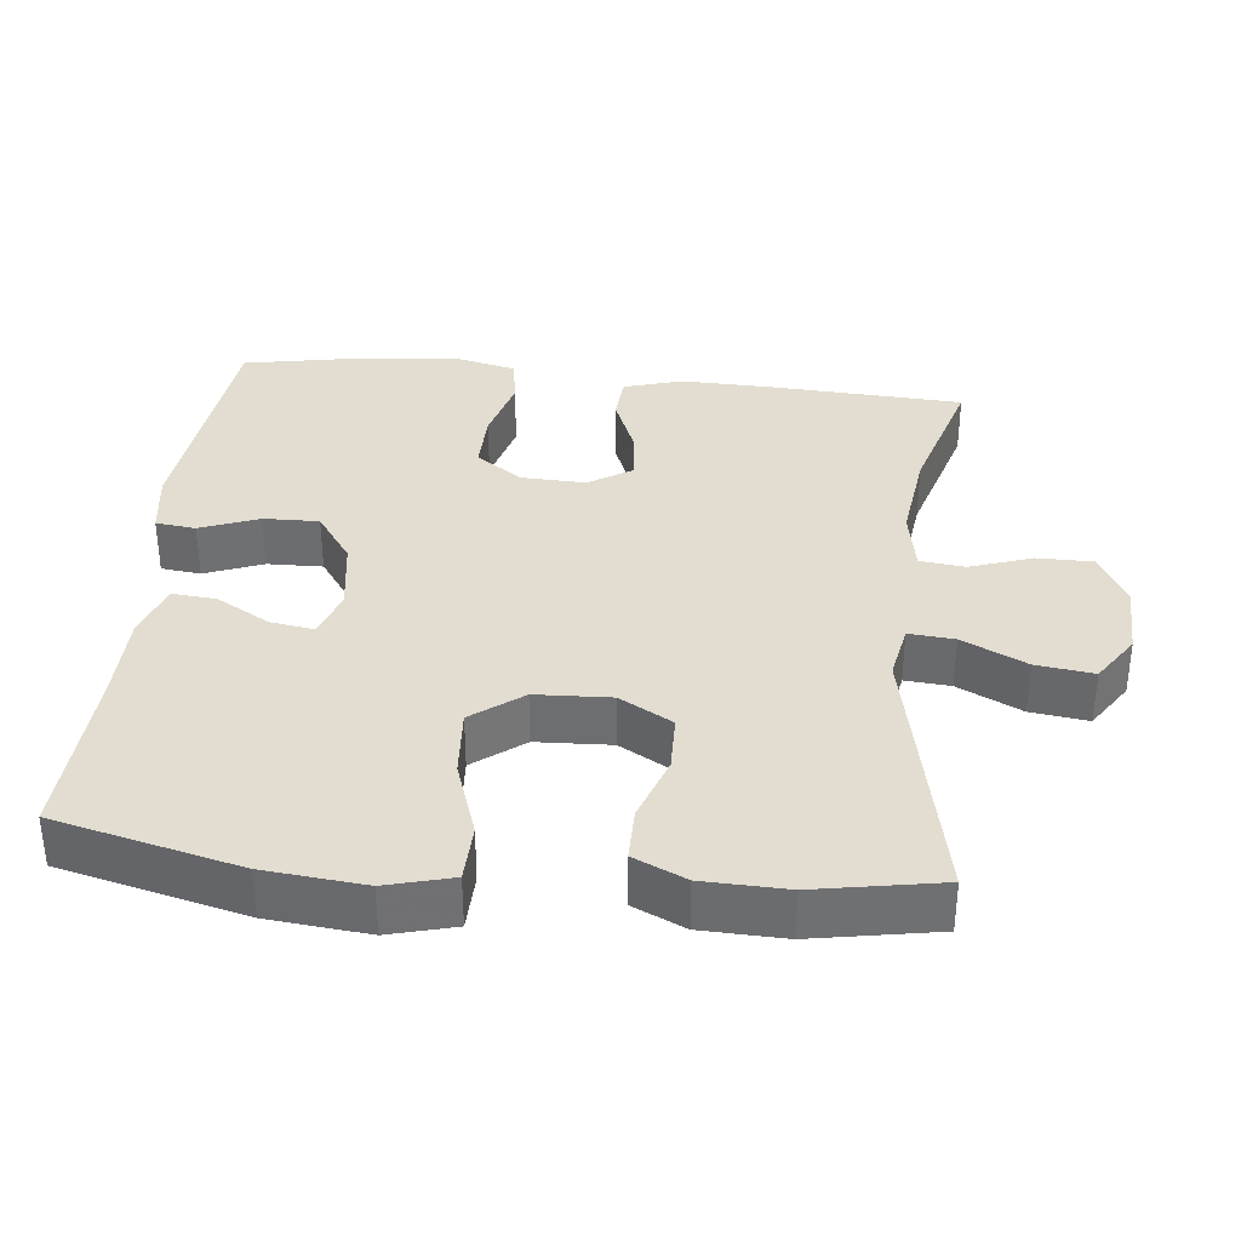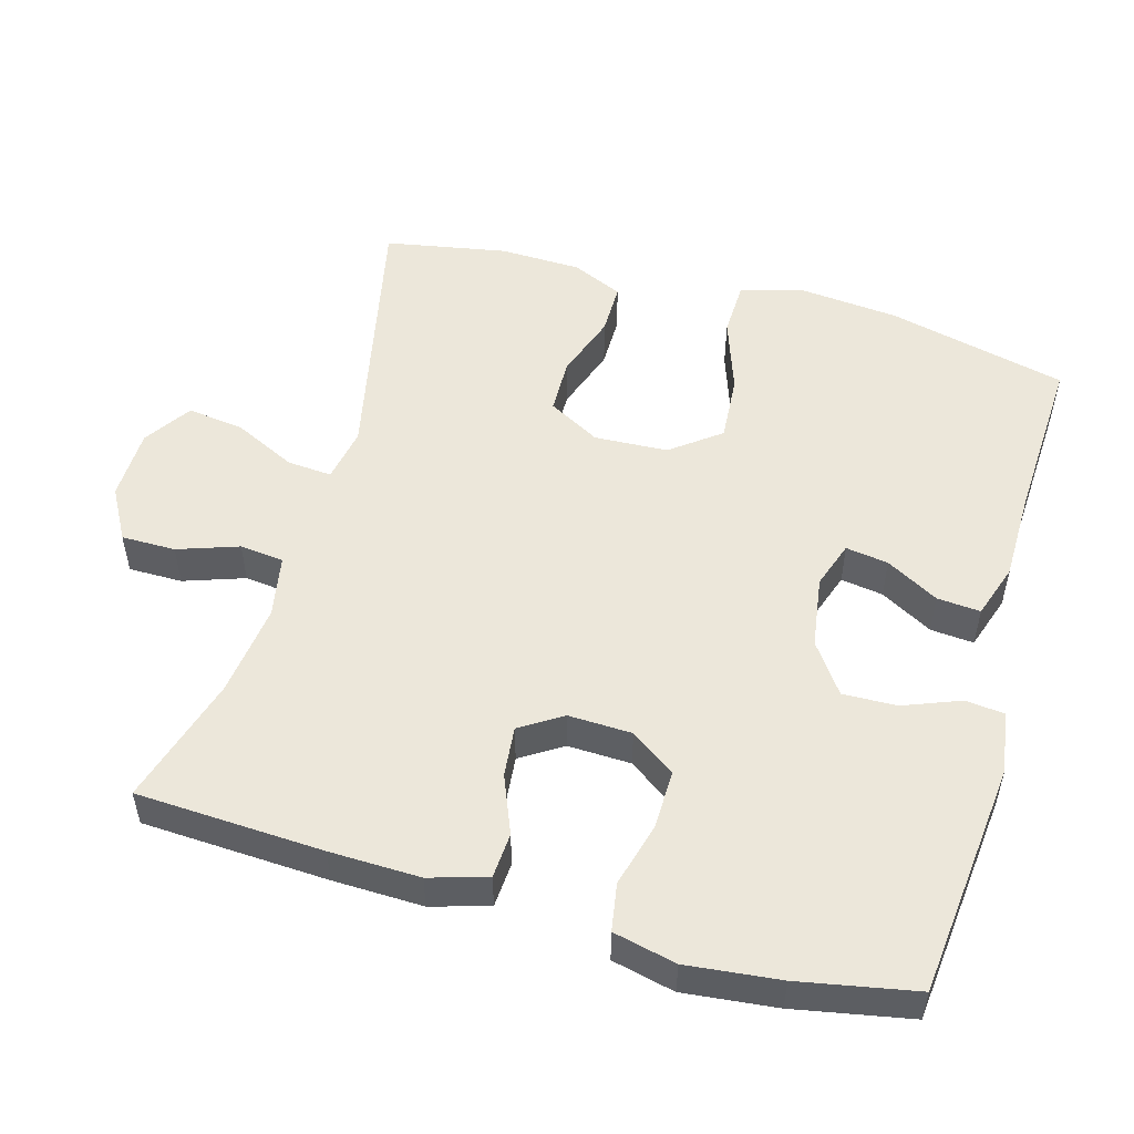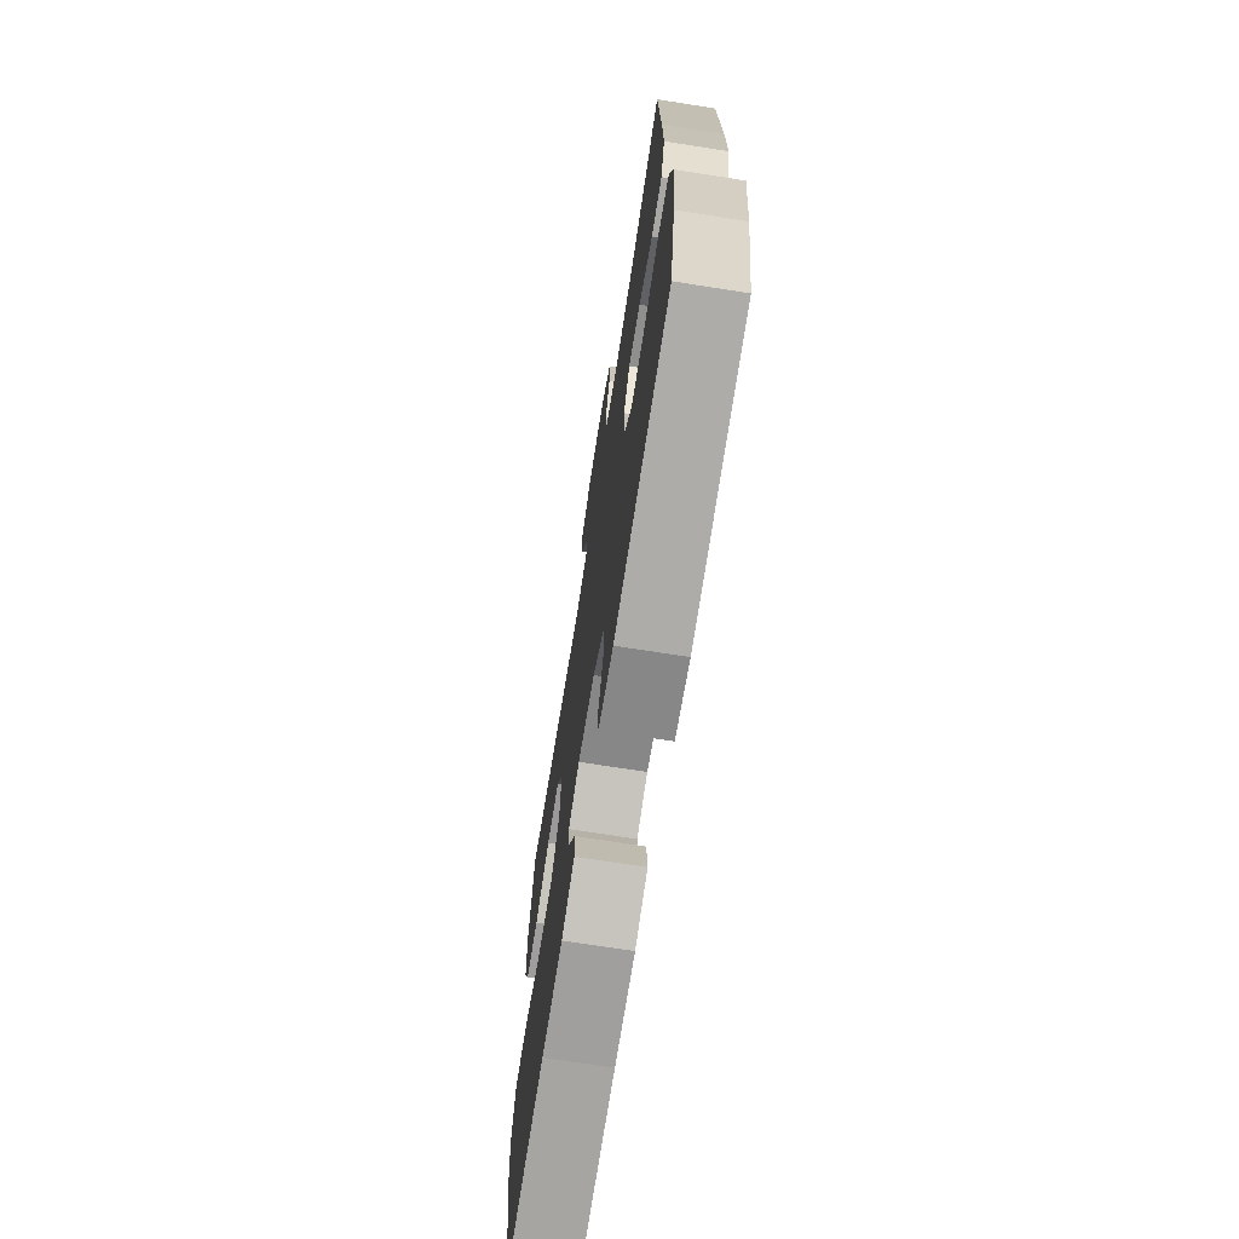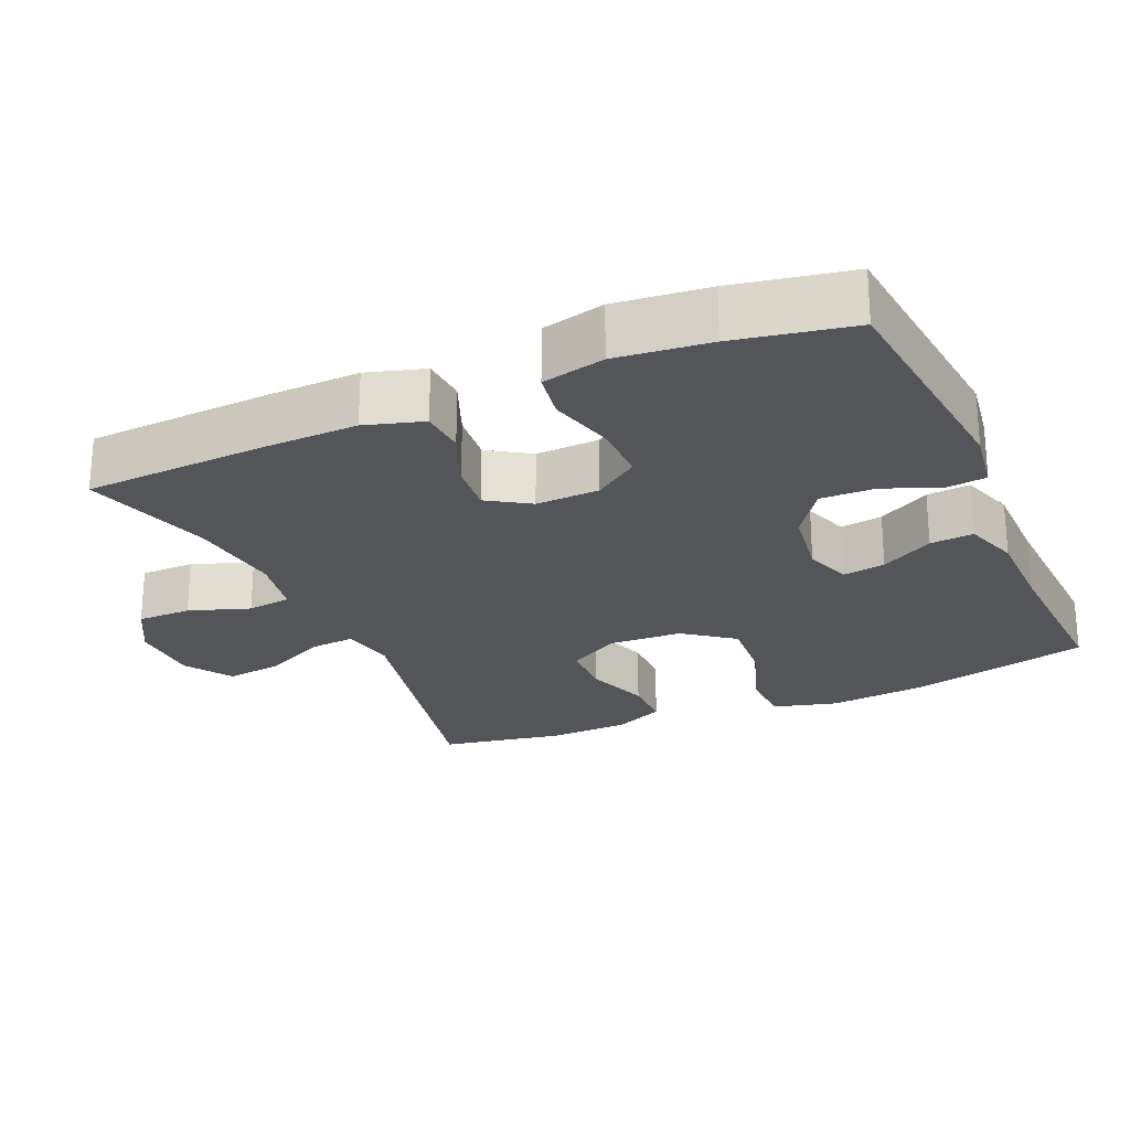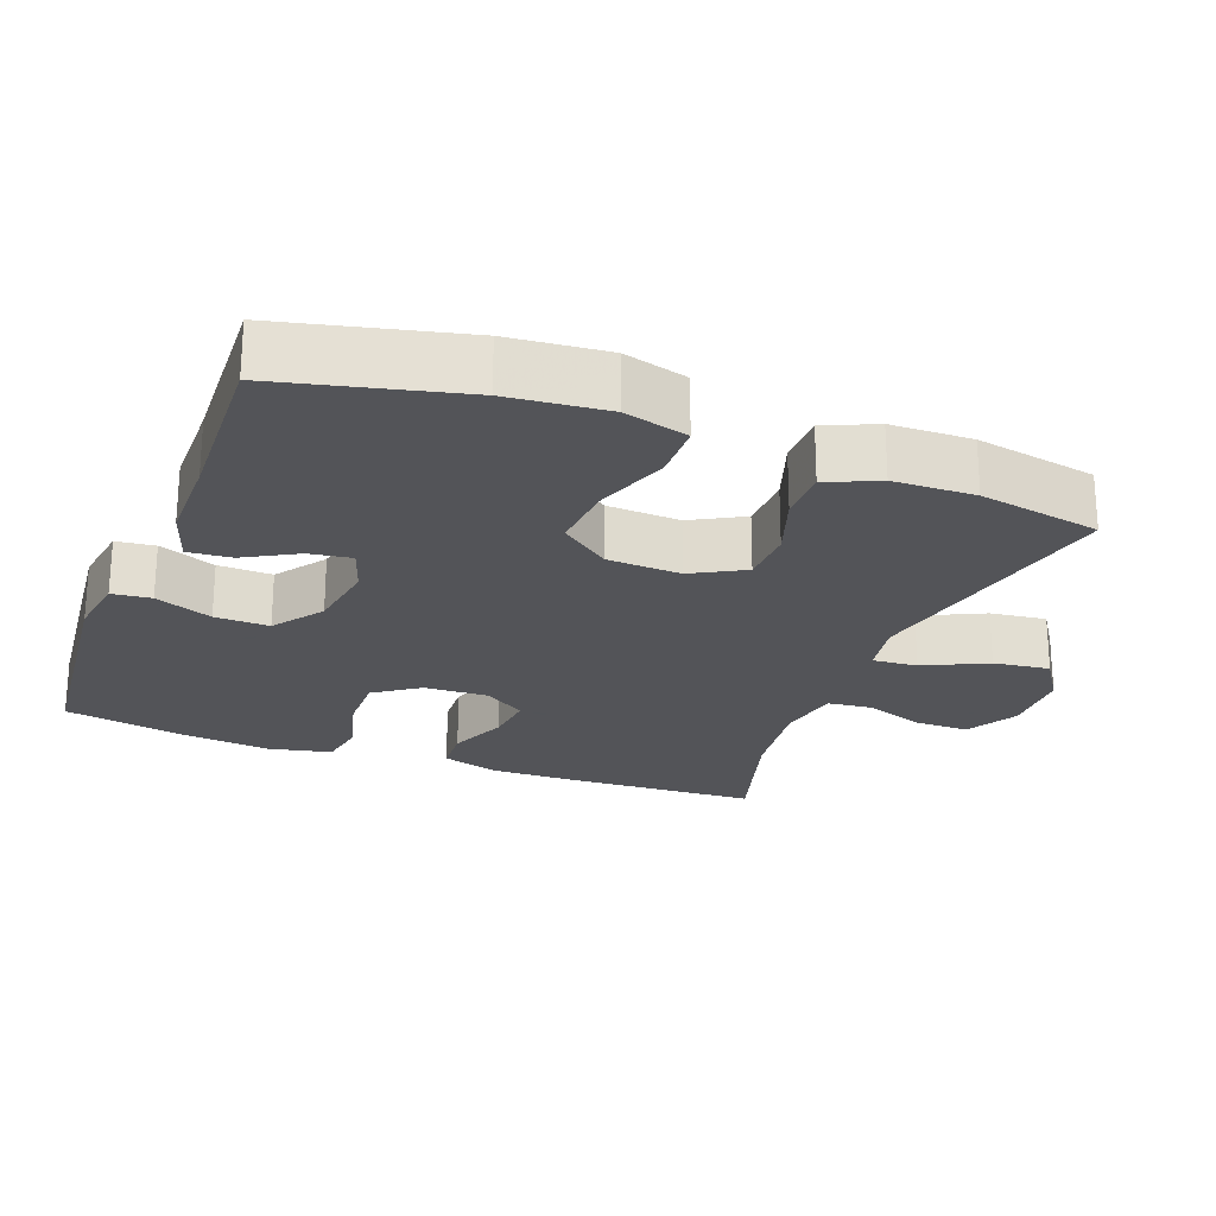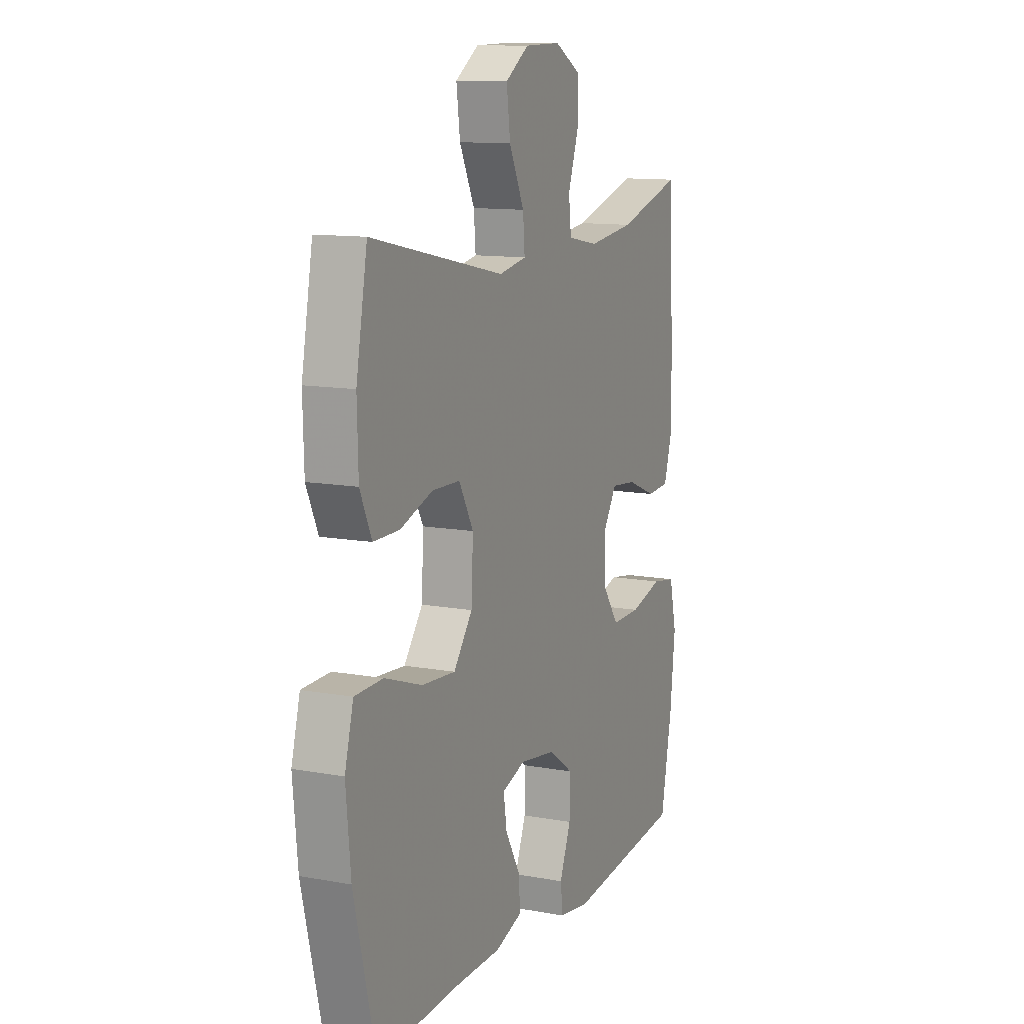
<metadata>
{"format":"obj","ext":"obj","renderer":"f3d","projection":"perspective","resolution":1024,"background":"white","views":[{"elev":35.4,"azim":-83.8,"up":"+Y"},{"elev":52.3,"azim":105.9,"up":"+Y"},{"elev":-70.9,"azim":81.1,"up":"+Z"},{"elev":-24.3,"azim":113.8,"up":"+Y"},{"elev":-23.4,"azim":-111.0,"up":"+Y"},{"elev":11.9,"azim":-66.3,"up":"+Z"}]}
</metadata>
<code>
v 0.5 0.07 0.5
v 0.513 0.07 0.241
v 0.516 0.07 0.116
v 0.492 0.07 0.036
v 0.429 0.07 0.032
v 0.348 0.07 0.065
v 0.278 0.07 0.072
v 0.241 0.07 0.014
v 0.244 0.07 -0.074
v 0.288 0.07 -0.136
v 0.369 0.07 -0.135
v 0.459 0.07 -0.111
v 0.525 0.07 -0.122
v 0.545 0.07 -0.209
v 0.531 0.07 -0.338
v 0.5 0.07 -0.5
v 0.173 0.07 -0.534
v 0.086 0.07 -0.521
v 0.08 0.07 -0.467
v 0.111 0.07 -0.388
v 0.113 0.07 -0.313
v 0.044 0.07 -0.264
v -0.056 0.07 -0.249
v -0.121 0.07 -0.271
v -0.112 0.07 -0.33
v -0.071 0.07 -0.403
v -0.066 0.07 -0.463
v -0.142 0.07 -0.488
v -0.266 0.07 -0.489
v -0.5 0.07 -0.5
v -0.56 0.07 -0.25
v -0.573 0.07 -0.114
v -0.549 0.07 -0.025
v -0.471 0.07 -0.023
v -0.367 0.07 -0.059
v -0.274 0.07 -0.066
v -0.222 0.07 0.002
v -0.217 0.07 0.104
v -0.257 0.07 0.176
v -0.334 0.07 0.178
v -0.424 0.07 0.147
v -0.496 0.07 0.147
v -0.528 0.07 0.218
v -0.531 0.07 0.331
v -0.5 0.07 0.5
v -0.129 0.07 0.421
v -0.053 0.07 0.435
v -0.058 0.07 0.497
v -0.1 0.07 0.584
v -0.11 0.07 0.662
v -0.045 0.07 0.705
v 0.055 0.07 0.707
v 0.127 0.07 0.667
v 0.127 0.07 0.592
v 0.098 0.07 0.508
v 0.105 0.07 0.447
v 0.191 0.07 0.431
v 0.32 0.07 0.447
v 0.5 0 0.5
v 0.513 0 0.241
v 0.516 0 0.116
v 0.492 0 0.036
v 0.429 0 0.032
v 0.348 0 0.065
v 0.278 0 0.072
v 0.241 0 0.014
v 0.244 0 -0.074
v 0.288 0 -0.136
v 0.369 0 -0.135
v 0.459 0 -0.111
v 0.525 0 -0.122
v 0.545 0 -0.209
v 0.531 0 -0.338
v 0.5 0 -0.5
v 0.173 0 -0.534
v 0.086 0 -0.521
v 0.08 0 -0.467
v 0.111 0 -0.388
v 0.113 0 -0.313
v 0.044 0 -0.264
v -0.056 0 -0.249
v -0.121 0 -0.271
v -0.112 0 -0.33
v -0.071 0 -0.403
v -0.066 0 -0.463
v -0.142 0 -0.488
v -0.266 0 -0.489
v -0.5 0 -0.5
v -0.56 0 -0.25
v -0.573 0 -0.114
v -0.549 0 -0.025
v -0.471 0 -0.023
v -0.367 0 -0.059
v -0.274 0 -0.066
v -0.222 0 0.002
v -0.217 0 0.104
v -0.257 0 0.176
v -0.334 0 0.178
v -0.424 0 0.147
v -0.496 0 0.147
v -0.528 0 0.218
v -0.531 0 0.331
v -0.5 0 0.5
v -0.129 0 0.421
v -0.053 0 0.435
v -0.058 0 0.497
v -0.1 0 0.584
v -0.11 0 0.662
v -0.045 0 0.705
v 0.055 0 0.707
v 0.127 0 0.667
v 0.127 0 0.592
v 0.098 0 0.508
v 0.105 0 0.447
v 0.191 0 0.431
v 0.32 0 0.447
f 52 53 54 55
f 52 55 56
f 51 52 56
f 48 49 50 51
f 47 48 51 56
f 46 47 56 57
f 44 45 46
f 43 44 46 57
f 40 41 42 43
f 39 40 43 57
f 32 33 34 35
f 32 35 36
f 29 30 31 32
f 29 32 36
f 28 29 36 37
f 25 26 27 28
f 24 25 28 37
f 17 18 19 20
f 17 20 21
f 16 17 21
f 15 16 21 22
f 11 12 13 14
f 10 11 14 15
f 3 4 5 6
f 3 6 7
f 58 1 2 3
f 58 3 7
f 38 39 57 58
f 38 58 7 8
f 23 24 37 38
f 22 23 38 8
f 10 15 22
f 9 10 22
f 8 9 22
f 113 112 111 110
f 114 113 110
f 114 110 109
f 109 108 107 106
f 114 109 106 105
f 115 114 105 104
f 104 103 102
f 115 104 102 101
f 101 100 99 98
f 115 101 98 97
f 93 92 91 90
f 94 93 90
f 90 89 88 87
f 94 90 87
f 95 94 87 86
f 86 85 84 83
f 95 86 83 82
f 78 77 76 75
f 79 78 75
f 79 75 74
f 80 79 74 73
f 72 71 70 69
f 73 72 69 68
f 64 63 62 61
f 65 64 61
f 61 60 59 116
f 65 61 116
f 116 115 97 96
f 66 65 116 96
f 96 95 82 81
f 66 96 81 80
f 80 73 68
f 80 68 67
f 80 67 66
f 1 59 60 2
f 2 60 61 3
f 3 61 62 4
f 4 62 63 5
f 5 63 64 6
f 6 64 65 7
f 7 65 66 8
f 8 66 67 9
f 9 67 68 10
f 10 68 69 11
f 11 69 70 12
f 12 70 71 13
f 13 71 72 14
f 14 72 73 15
f 15 73 74 16
f 16 74 75 17
f 17 75 76 18
f 18 76 77 19
f 19 77 78 20
f 20 78 79 21
f 21 79 80 22
f 22 80 81 23
f 23 81 82 24
f 24 82 83 25
f 25 83 84 26
f 26 84 85 27
f 27 85 86 28
f 28 86 87 29
f 29 87 88 30
f 30 88 89 31
f 31 89 90 32
f 32 90 91 33
f 33 91 92 34
f 34 92 93 35
f 35 93 94 36
f 36 94 95 37
f 37 95 96 38
f 38 96 97 39
f 39 97 98 40
f 40 98 99 41
f 41 99 100 42
f 42 100 101 43
f 43 101 102 44
f 44 102 103 45
f 45 103 104 46
f 46 104 105 47
f 47 105 106 48
f 48 106 107 49
f 49 107 108 50
f 50 108 109 51
f 51 109 110 52
f 52 110 111 53
f 53 111 112 54
f 54 112 113 55
f 55 113 114 56
f 56 114 115 57
f 57 115 116 58
f 58 116 59 1

</code>
